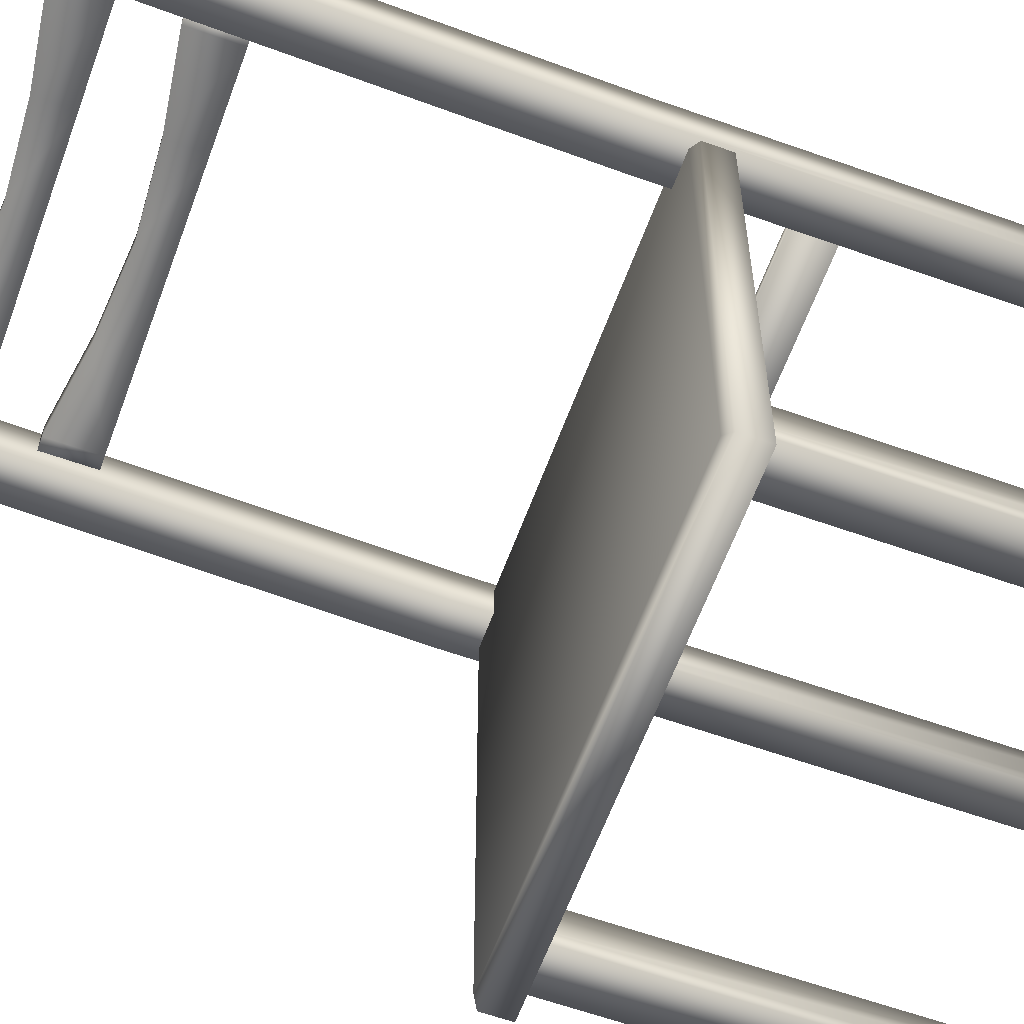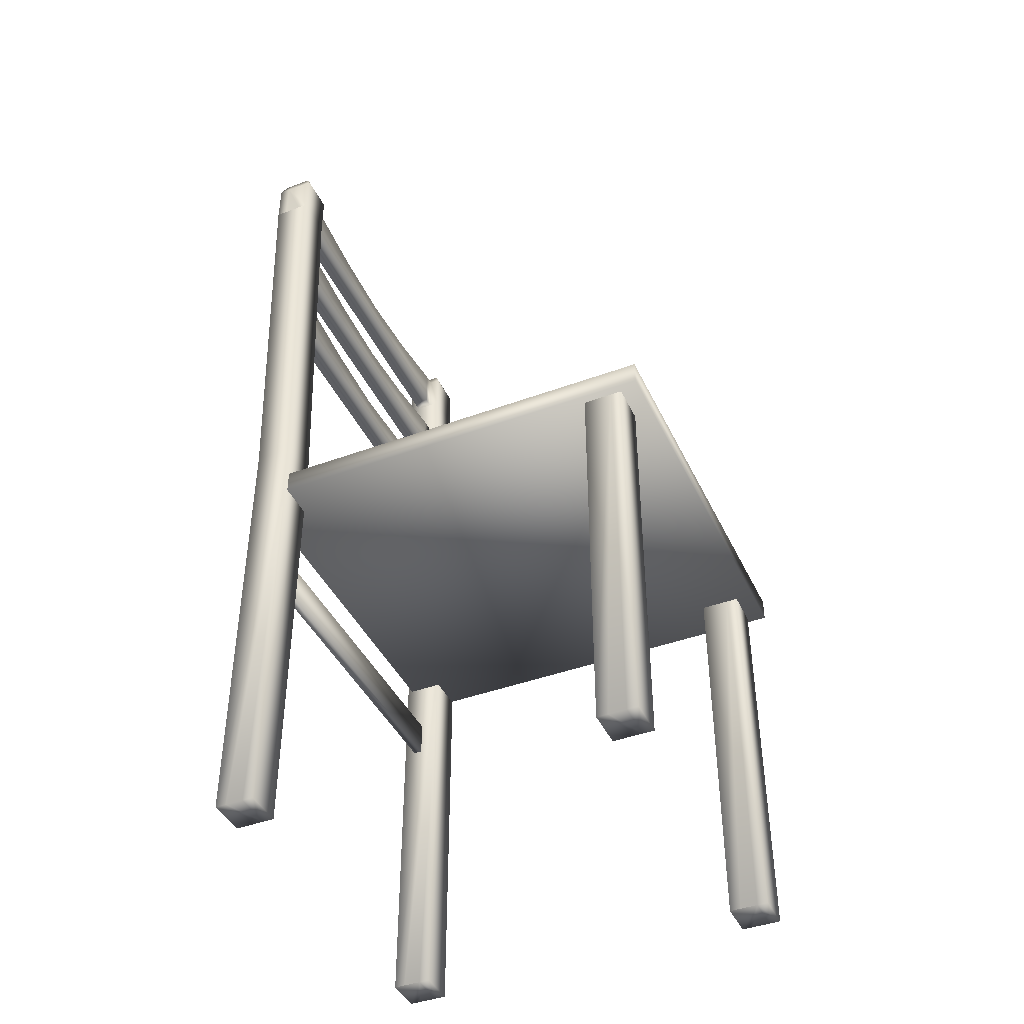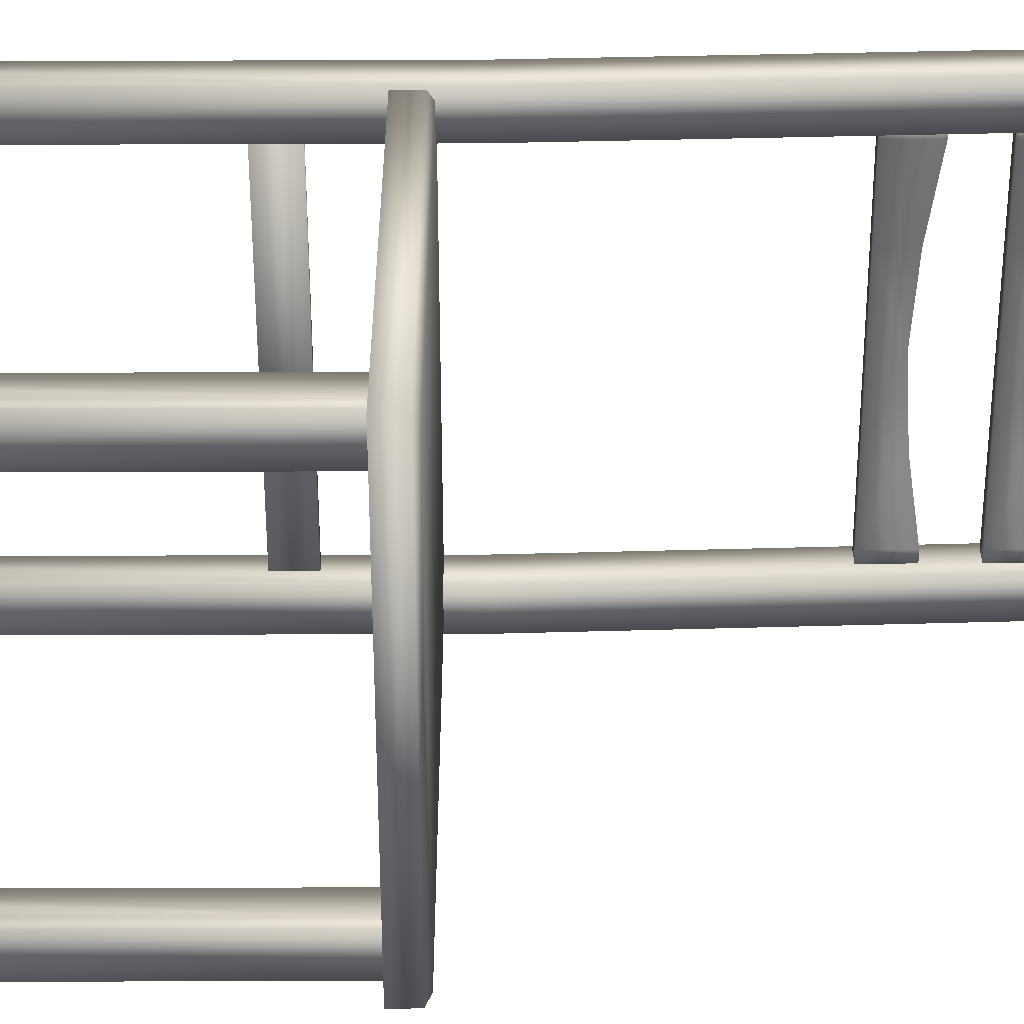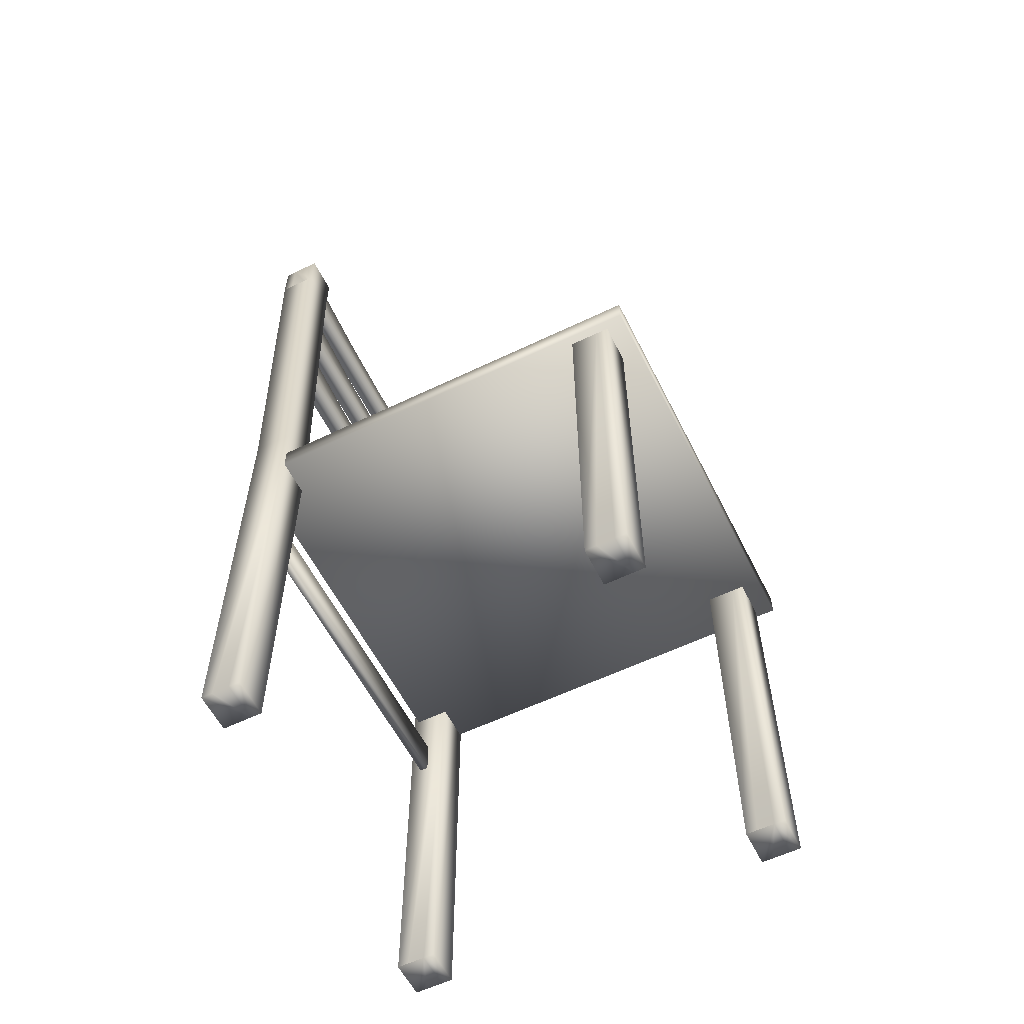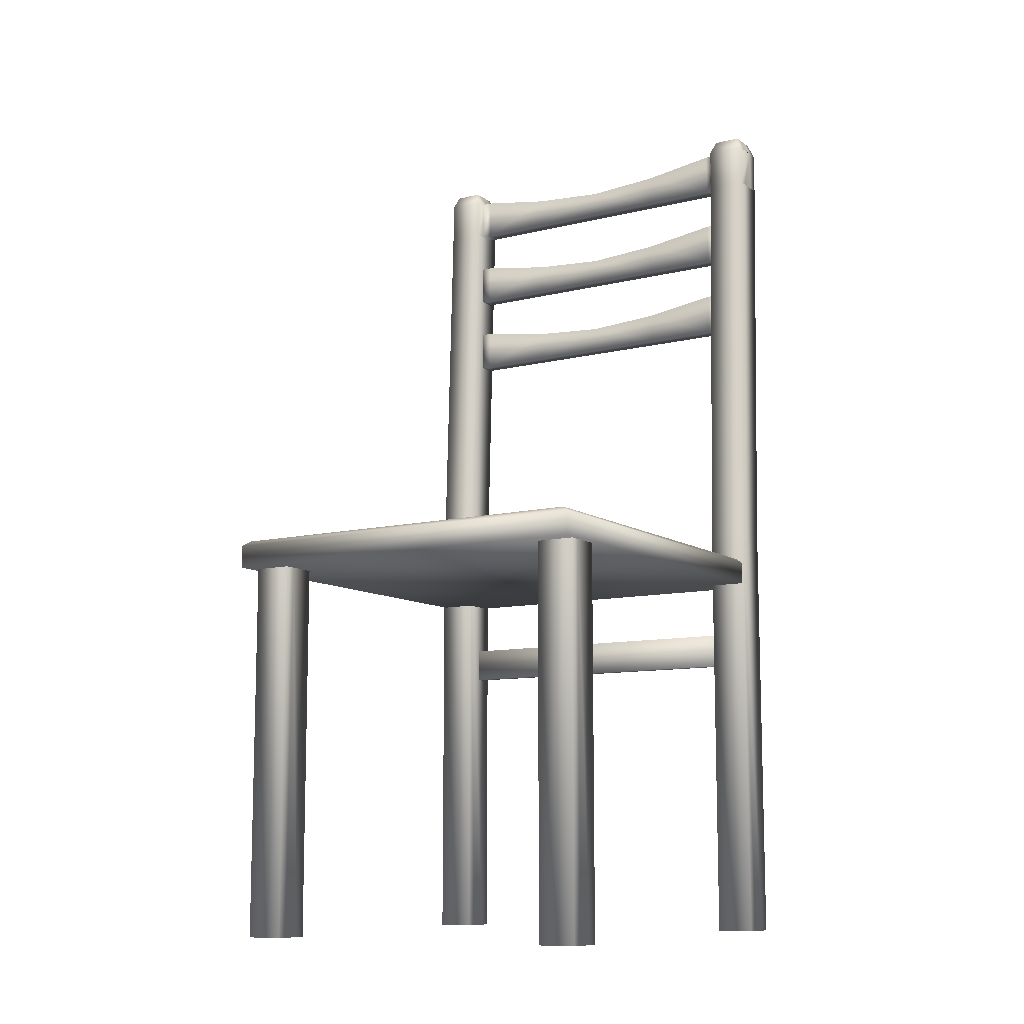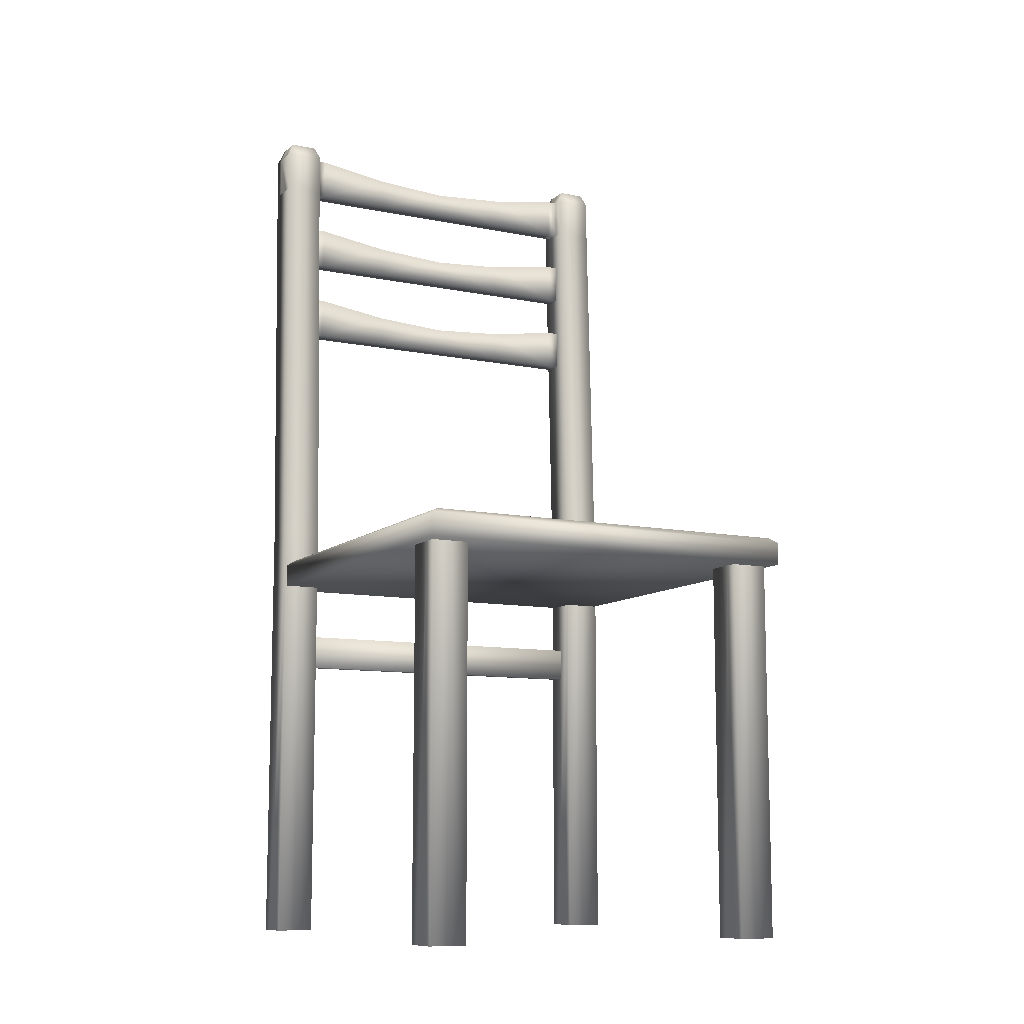
<metadata>
{"format":"obj","ext":"obj","renderer":"f3d","projection":"perspective","resolution":1024,"background":"white","views":[{"elev":-61.0,"azim":-110.0,"up":"+Z"},{"elev":-42.4,"azim":113.9,"up":"+Y"},{"elev":-57.7,"azim":90.2,"up":"+Z"},{"elev":-58.3,"azim":116.5,"up":"+Y"},{"elev":-10.3,"azim":-148.0,"up":"+Y"},{"elev":-10.2,"azim":152.5,"up":"+Y"}]}
</metadata>
<code>
o Cube.001
v -0.1017 0.3872 -0.01147
v -0.1017 0.3872 0.01147
v -0.2034 0.3872 0.01147
v -0.2034 0.3872 -0.01147
v -0.1017 0.4292 -0.01147
v -0.2034 0.4444 -0.01147
v -0.2034 0.4444 0.01147
v -0.1017 0.4292 0.01147
v -0.218 0.3872 -0.01147
v -0.218 0.4444 -0.01147
v 0 0.4225 -0.01147
v 0 0.3872 -0.01147
v 0 0.3872 0.01147
v 0 0.4225 0.01147
v -0.218 0.3872 0.01147
v -0.218 0.4444 0.01147
v 0.1017 0.3872 -0.01147
v 0.2034 0.3872 -0.01147
v 0.2034 0.3872 0.01147
v 0.1017 0.3872 0.01147
v 0.1017 0.4292 -0.01147
v 0.1017 0.4292 0.01147
v 0.2034 0.4444 0.01147
v 0.2034 0.4444 -0.01147
v 0.218 0.4444 -0.01147
v 0.218 0.3872 -0.01147
v 0.218 0.3872 0.01147
v 0.218 0.4444 0.01147
v -0.1017 0.502 -0.01147
v -0.1017 0.502 0.01147
v -0.2034 0.502 0.01147
v -0.2034 0.502 -0.01147
v -0.1017 0.5439 -0.01147
v -0.2034 0.5591 -0.01147
v -0.2034 0.5591 0.01147
v -0.1017 0.5439 0.01147
v -0.218 0.502 -0.01147
v -0.218 0.5591 -0.01147
v 0 0.5372 -0.01147
v 0 0.502 -0.01147
v 0 0.502 0.01147
v 0 0.5372 0.01147
v -0.218 0.502 0.01147
v -0.218 0.5591 0.01147
v 0.1017 0.502 -0.01147
v 0.2034 0.502 -0.01147
v 0.2034 0.502 0.01147
v 0.1017 0.502 0.01147
v 0.1017 0.5439 -0.01147
v 0.1017 0.5439 0.01147
v 0.2034 0.5591 0.01147
v 0.2034 0.5591 -0.01147
v 0.218 0.5591 -0.01147
v 0.218 0.502 -0.01147
v 0.218 0.502 0.01147
v 0.218 0.5591 0.01147
v -0.2543 -0.09065 -0.009806
v -0.2543 -0.09065 -0.02084
v -0.2543 -0.1371 -0.02084
v -0.2543 -0.1371 -0.009806
v 0.2543 -0.09065 -0.02084
v 0.2543 -0.1371 -0.02084
v 0.2543 -0.09065 -0.009806
v 0.2543 -0.1371 -0.009806
v -0.2081 0.01201 -0.4863
v -0.2592 0.01201 -0.4863
v -0.2592 -0.529 -0.4863
v -0.2081 -0.529 -0.4863
v -0.2592 0.01201 -0.5236
v -0.2592 0.01201 -0.5379
v -0.2592 -0.529 -0.5379
v -0.2592 -0.529 -0.5236
v -0.2592 -0.529 -0.5006
v -0.2592 0.01201 -0.5006
v -0.2081 -0.529 -0.5236
v -0.2081 -0.529 -0.5006
v -0.2081 -0.529 -0.5379
v -0.2081 0.01201 -0.5379
v -0.2081 0.01201 -0.5236
v -0.2081 0.01201 -0.5006
v 0.2049 0.01201 -0.4863
v 0.2049 -0.529 -0.4863
v 0.256 -0.529 -0.4863
v 0.256 0.01201 -0.4863
v 0.256 0.01201 -0.5236
v 0.256 0.01201 -0.5006
v 0.256 -0.529 -0.5006
v 0.256 -0.529 -0.5236
v 0.256 -0.529 -0.5379
v 0.256 0.01201 -0.5379
v 0.2049 -0.529 -0.5236
v 0.2049 -0.529 -0.5379
v 0.2049 -0.529 -0.5006
v 0.2049 0.01201 -0.5379
v 0.2049 0.01201 -0.5236
v 0.2049 0.01201 -0.5006
v -0.1017 0.6167 -0.01147
v -0.1017 0.6167 0.01147
v -0.2034 0.6167 0.01147
v -0.2034 0.6167 -0.01147
v -0.1017 0.6587 -0.01147
v -0.2034 0.6739 -0.01147
v -0.2034 0.6739 0.01147
v -0.1017 0.6587 0.01147
v -0.218 0.6167 -0.01147
v -0.218 0.6739 -0.01147
v 0 0.652 -0.01147
v 0 0.6167 -0.01147
v 0 0.6167 0.01147
v 0 0.652 0.01147
v -0.218 0.6167 -0.02581
v -0.218 0.6739 -0.02581
v -0.218 0.6167 0.01147
v -0.218 0.6739 0.01147
v -0.2691 0.6739 0.01147
v -0.2691 0.6739 -0.01147
v -0.2691 0.6739 -0.02581
v -0.2691 0.6167 -0.02581
v -0.2691 0.6167 -0.01147
v -0.2691 0.6167 0.01147
v -0.2691 0.6167 0.02581
v -0.2691 0.6739 0.02581
v -0.218 0.6167 0.02581
v -0.218 0.6739 0.02581
v -0.2618 0.6917 -0.01844
v -0.2253 0.6917 -0.01844
v -0.218 0.05986 0.005248
v -0.2691 0.05986 0.005248
v -0.2691 -0.5262 0.005248
v -0.218 -0.5262 0.005248
v -0.2691 0.05986 -0.04638
v -0.218 0.05986 -0.04638
v -0.2691 -0.5262 -0.04638
v -0.2691 -0.5262 -0.03204
v -0.2691 -0.5262 -0.009092
v -0.218 -0.5262 -0.03204
v -0.218 -0.5262 -0.009092
v -0.218 -0.5262 -0.04638
v -0.2253 0.6917 0.008194
v -0.2253 0.6917 -0.008194
v -0.2618 0.6917 -0.008195
v -0.2618 0.6917 0.008194
v -0.2618 0.6917 0.01844
v -0.2253 0.6917 0.01844
v 0.1017 0.6167 -0.01147
v 0.2034 0.6167 -0.01147
v 0.2034 0.6167 0.01147
v 0.1017 0.6167 0.01147
v 0.1017 0.6587 -0.01147
v 0.1017 0.6587 0.01147
v 0.2034 0.6739 0.01147
v 0.2034 0.6739 -0.01147
v 0.218 0.6739 -0.01147
v 0.218 0.6167 -0.01147
v 0.218 0.6739 -0.02581
v 0.218 0.6167 -0.02581
v 0.218 0.6167 0.01147
v 0.218 0.6739 0.01147
v 0.2691 0.6739 0.01147
v 0.2691 0.6739 0.02581
v 0.2691 0.6167 0.02581
v 0.2691 0.6167 0.01147
v 0.2691 0.6167 -0.01147
v 0.2691 0.6167 -0.02581
v 0.2691 0.6739 -0.02581
v 0.2691 0.6739 -0.01147
v 0.218 0.6167 0.02581
v 0.218 0.6739 0.02581
v 0.2253 0.6917 -0.01844
v 0.2618 0.6917 -0.01844
v 0.218 0.05986 0.005248
v 0.218 -0.5262 0.005248
v 0.2691 -0.5262 0.005248
v 0.2691 0.05986 0.005248
v 0.2691 0.05986 -0.04638
v 0.218 0.05986 -0.04638
v 0.2691 -0.5262 -0.009092
v 0.2691 -0.5262 -0.03204
v 0.2691 -0.5262 -0.04638
v 0.218 -0.5262 -0.03204
v 0.218 -0.5262 -0.04638
v 0.218 -0.5262 -0.009092
v -0.2566 0.01943 -0.008366
v 0.2566 0.01943 -0.008366
v 0.2566 0.01943 -0.5548
v -0.2566 0.01943 -0.5548
v -0.2667 0.01271 -0.562
v -0.2667 -0.01819 -0.562
v -0.2667 -0.01819 -0.001196
v -0.2667 0.01271 -0.001196
v 0.2667 0.01271 -0.001196
v 0.2667 -0.01819 -0.001196
v 0.2667 -0.01819 -0.562
v 0.2667 0.01271 -0.562
v 0.2253 0.6917 0.008194
v 0.2253 0.6917 0.01844
v 0.2618 0.6917 0.01844
v 0.2618 0.6917 0.008194
v 0.2618 0.6917 -0.008195
v 0.2253 0.6917 -0.008194
f 1 2 3 4
f 5 6 7 8
f 2 8 7 3
f 6 4 9 10
f 5 1 4 6
f 11 12 1 5
f 13 14 8 2
f 11 5 8 14
f 12 13 2 1
f 15 16 10 9
f 4 3 15 9
f 7 6 10 16
f 3 7 16 15
f 17 18 19 20
f 21 22 23 24
f 20 19 23 22
f 24 25 26 18
f 21 24 18 17
f 11 21 17 12
f 13 20 22 14
f 11 14 22 21
f 12 17 20 13
f 27 26 25 28
f 18 26 27 19
f 23 28 25 24
f 19 27 28 23
f 29 30 31 32
f 33 34 35 36
f 30 36 35 31
f 34 32 37 38
f 33 29 32 34
f 39 40 29 33
f 41 42 36 30
f 39 33 36 42
f 40 41 30 29
f 43 44 38 37
f 32 31 43 37
f 35 34 38 44
f 31 35 44 43
f 45 46 47 48
f 49 50 51 52
f 48 47 51 50
f 52 53 54 46
f 49 52 46 45
f 39 49 45 40
f 41 48 50 42
f 39 42 50 49
f 40 45 48 41
f 55 54 53 56
f 46 54 55 47
f 51 56 53 52
f 47 55 56 51
f 57 58 59 60
f 58 61 62 59
f 61 63 64 62
f 63 57 60 64
f 60 59 62 64
f 63 61 58 57
f 65 66 67 68
f 69 70 71 72 73 67 66 74
f 75 76 68 67 73 72 71 77
f 70 78 77 71
f 79 80 65 68 76 75 77 78
f 81 82 83 84
f 85 86 84 83 87 88 89 90
f 91 92 89 88 87 83 82 93
f 90 89 92 94
f 95 94 92 91 93 82 81 96
f 97 98 99 100
f 101 102 103 104
f 98 104 103 99
f 102 100 105 106
f 101 97 100 102
f 107 108 97 101
f 109 110 104 98
f 107 101 104 110
f 108 109 98 97
f 106 105 111 112
f 100 99 113 105
f 103 102 106 114
f 99 103 114 113
f 115 116 117 118 119 120 121 122
f 123 124 122 121
f 113 114 124 123
f 112 111 118 117
f 112 117 125 126
f 127 128 129 130
f 121 120 119 118 131 128
f 118 111 132 131
f 131 133 134 135 129 128
f 123 121 128 127
f 136 137 130 129 135 134 133 138
f 131 132 138 133
f 113 123 127 132 111 105
f 132 127 130 137 136 138
f 139 140 126 125 141 142 143 144
f 124 114 139 144
f 117 116 141 125
f 122 124 144 143
f 116 115 142 141
f 114 106 140 139
f 115 122 143 142
f 106 112 126 140
f 145 146 147 148
f 149 150 151 152
f 148 147 151 150
f 152 153 154 146
f 149 152 146 145
f 107 149 145 108
f 109 148 150 110
f 107 110 150 149
f 108 145 148 109
f 153 155 156 154
f 146 154 157 147
f 151 158 153 152
f 147 157 158 151
f 159 160 161 162 163 164 165 166
f 167 161 160 168
f 157 167 168 158
f 155 165 164 156
f 155 169 170 165
f 171 172 173 174
f 161 174 175 164 163 162
f 164 175 176 156
f 175 174 173 177 178 179
f 167 171 174 161
f 180 181 179 178 177 173 172 182
f 175 179 181 176
f 157 154 156 176 171 167
f 176 181 180 182 172 171
f 183 184 185 186
f 187 188 189 190
f 191 192 193 194
f 192 189 188 193
f 194 193 188 187
f 184 191 194 185
f 185 194 187 186
f 186 187 190 183
f 183 190 191 184
f 190 189 192 191
f 195 196 197 198 199 170 169 200
f 168 196 195 158
f 165 170 199 166
f 160 197 196 168
f 166 199 198 159
f 158 195 200 153
f 159 198 197 160
f 153 200 169 155

</code>
